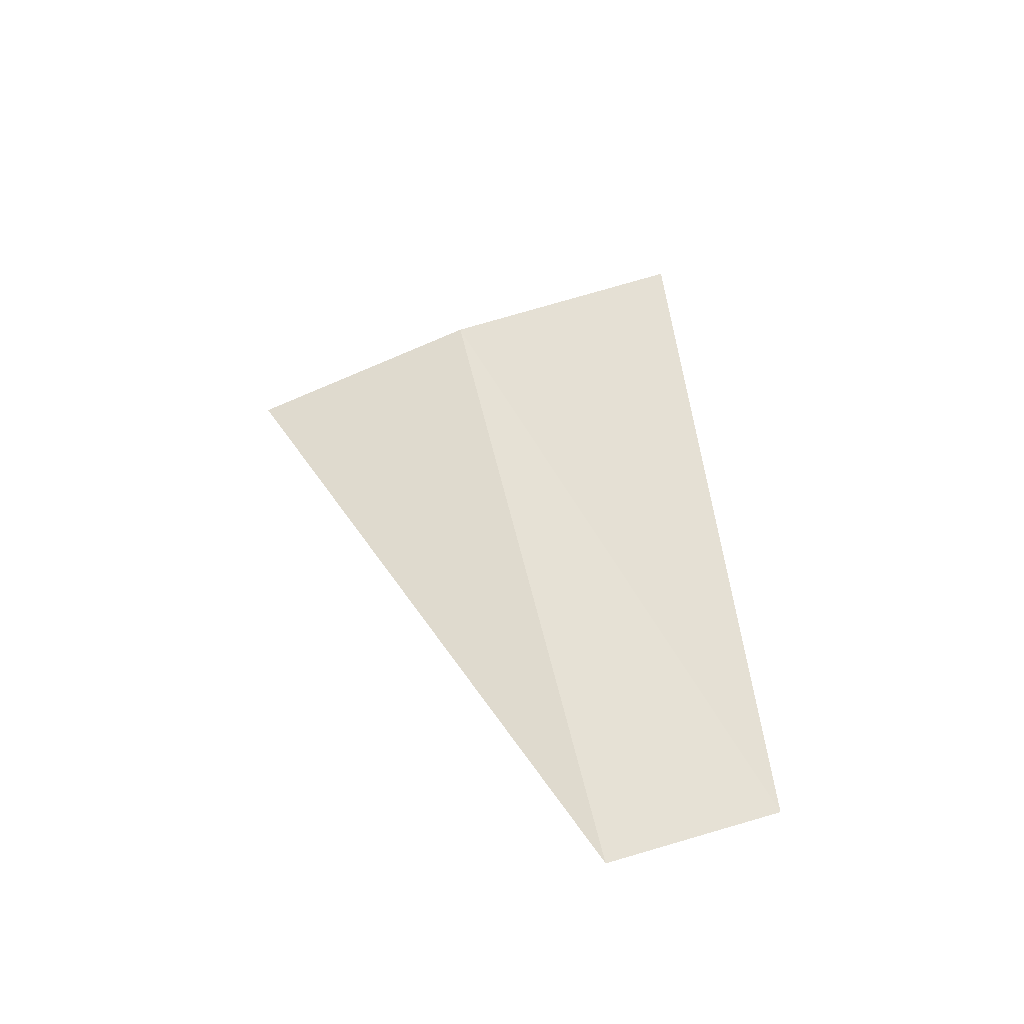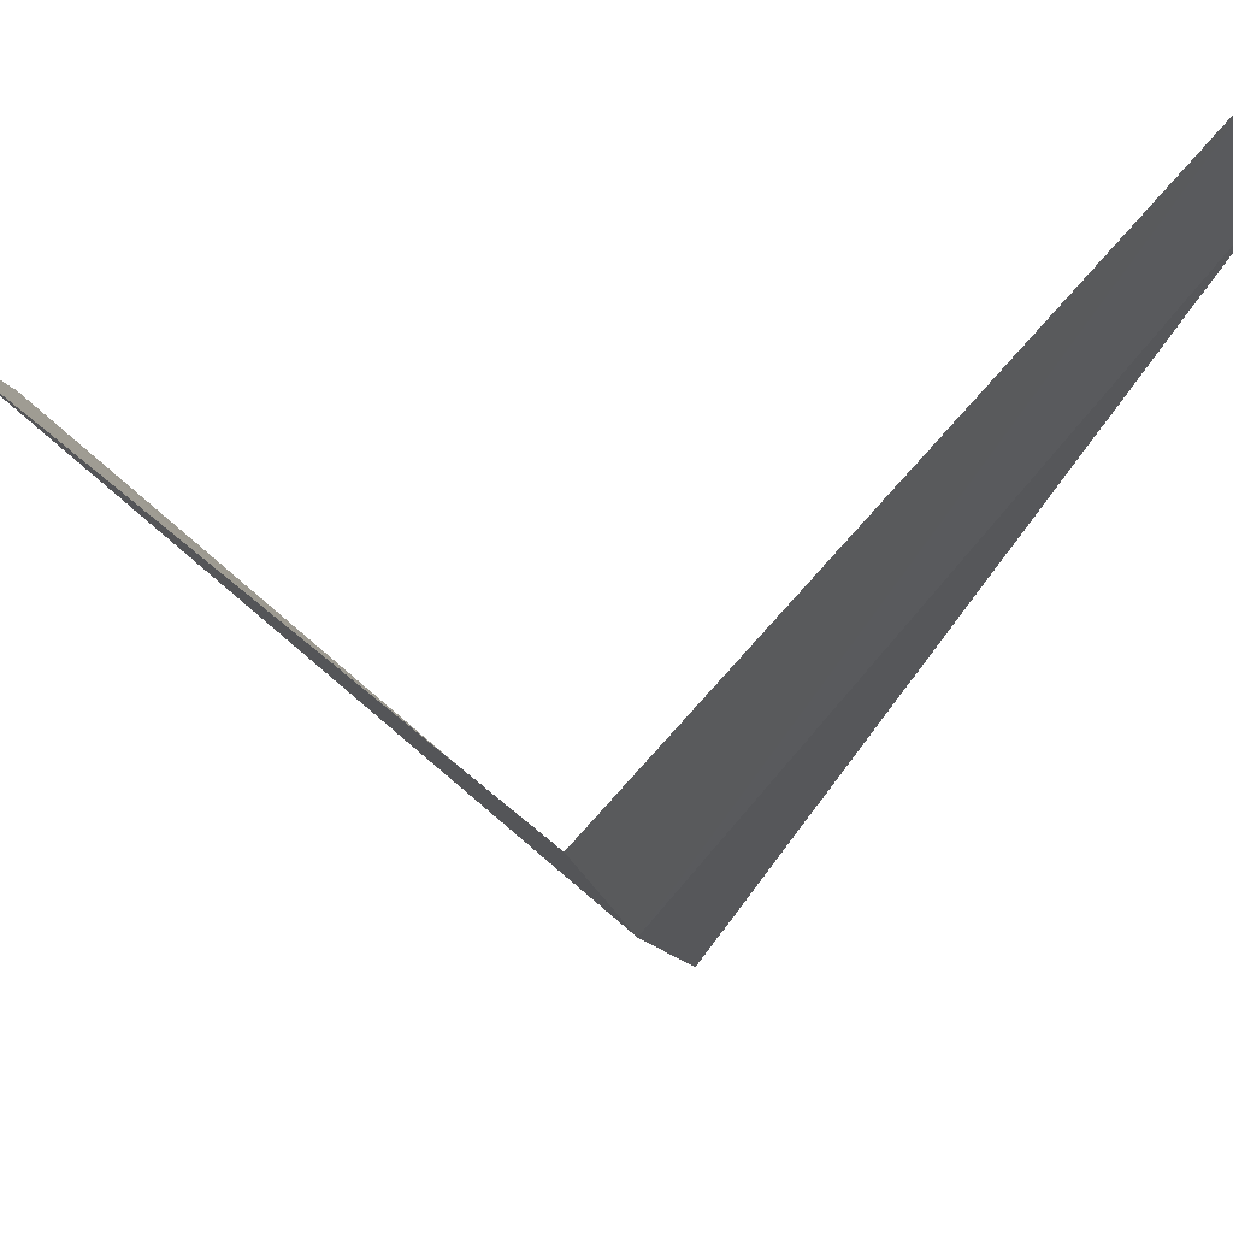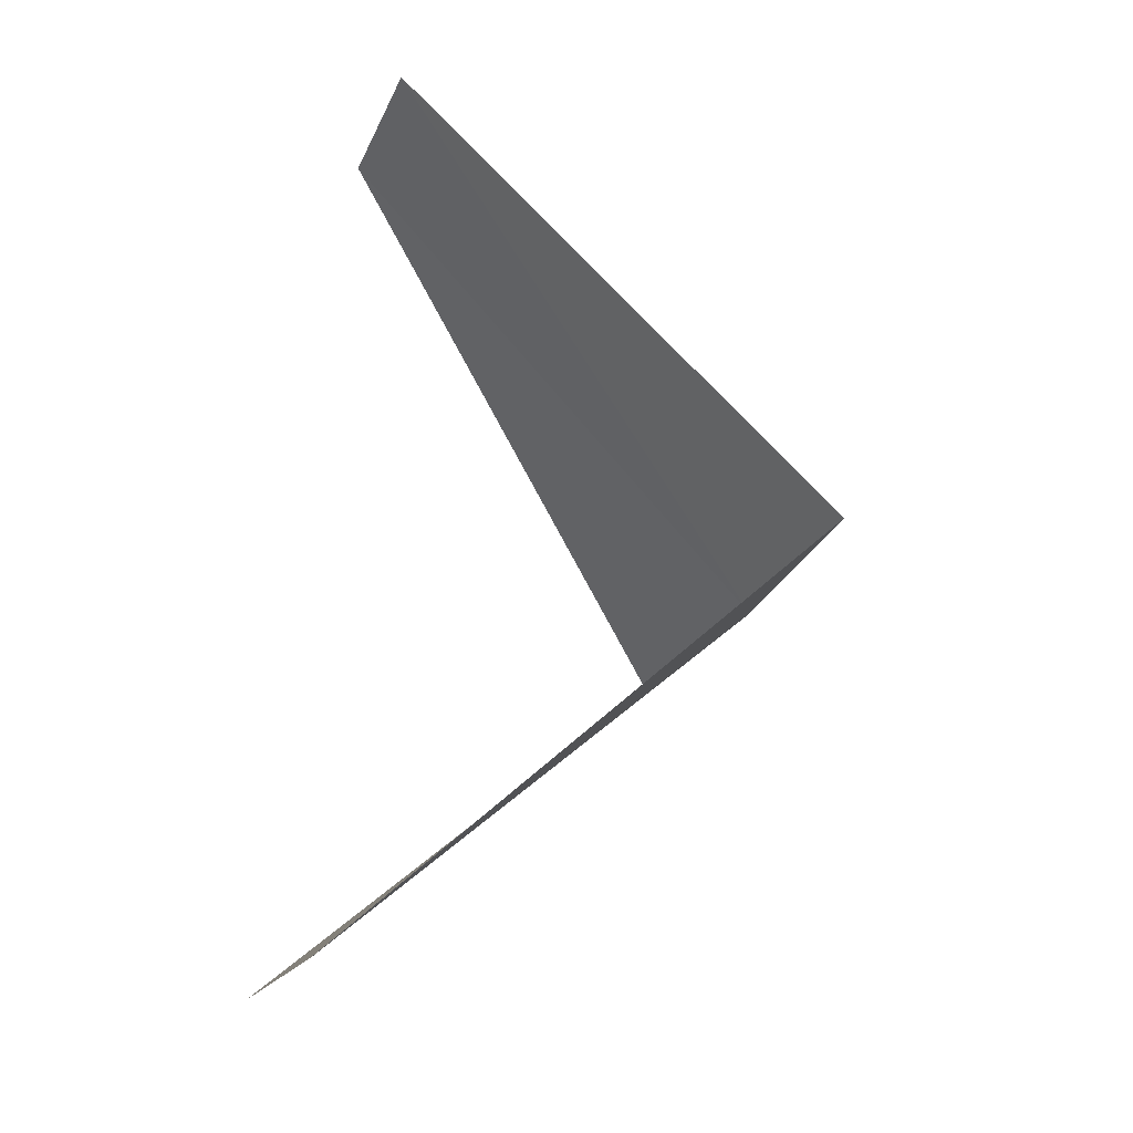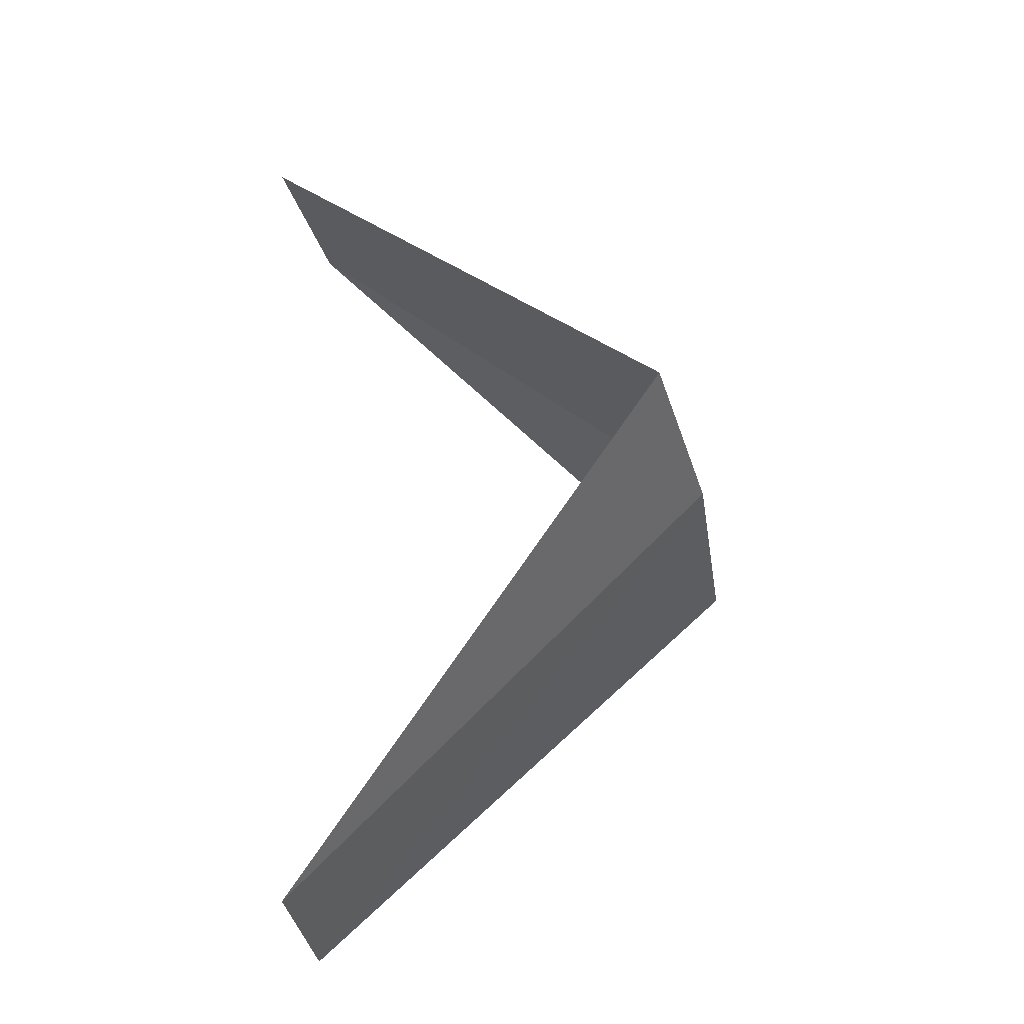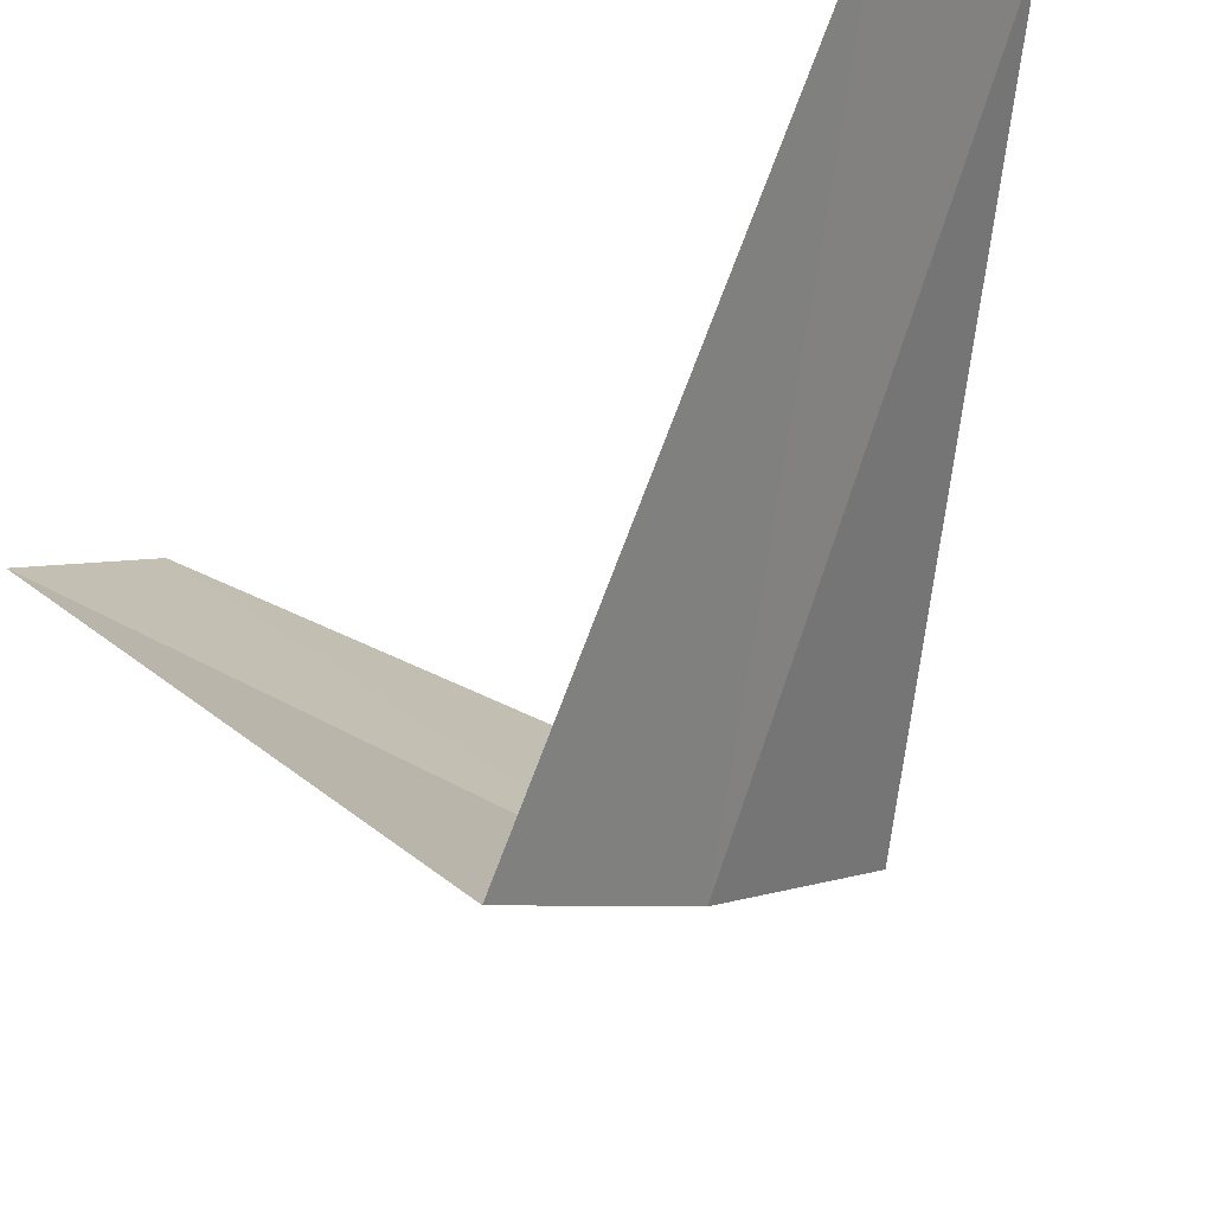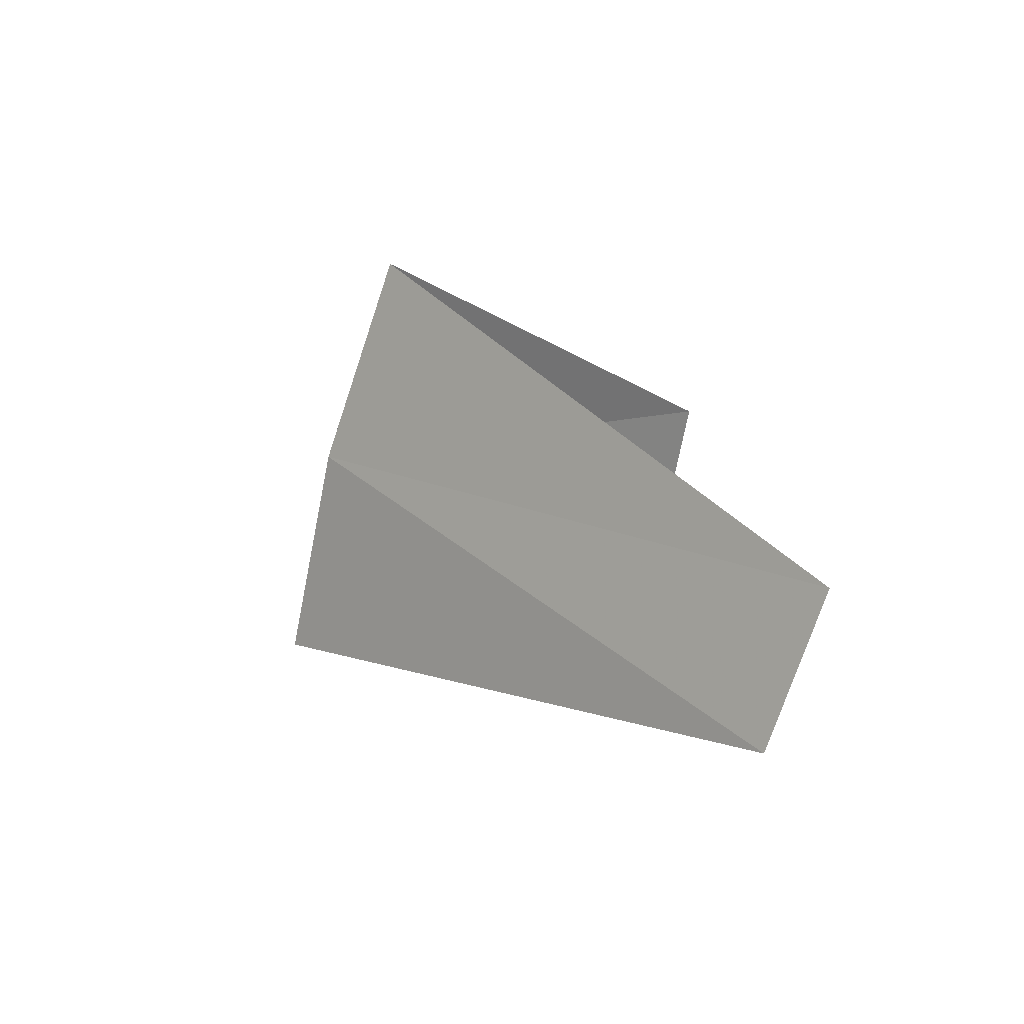
<metadata>
{"format":"obj","ext":"obj","renderer":"f3d","projection":"perspective","resolution":1024,"background":"white","views":[{"elev":-75.5,"azim":-13.8,"up":"+Z"},{"elev":-46.9,"azim":97.3,"up":"+Y"},{"elev":-31.2,"azim":-145.5,"up":"+Z"},{"elev":-38.5,"azim":-110.5,"up":"+Z"},{"elev":-42.2,"azim":128.6,"up":"+Y"},{"elev":-66.7,"azim":42.7,"up":"+Z"}]}
</metadata>
<code>
v -2.143 -3.377 7.32
v -2.55 -3.082 7.28
v -1.607 -2.533 6.32
v -1.277 -2.714 6.36
v -1.703 -3.619 7.36
v -1.912 -2.312 8.28
v -1.607 -2.533 8.32
f 1 2 3
f 1 3 4
f 1 4 5
f 1 6 2
f 1 7 6
f 1 5 7

</code>
